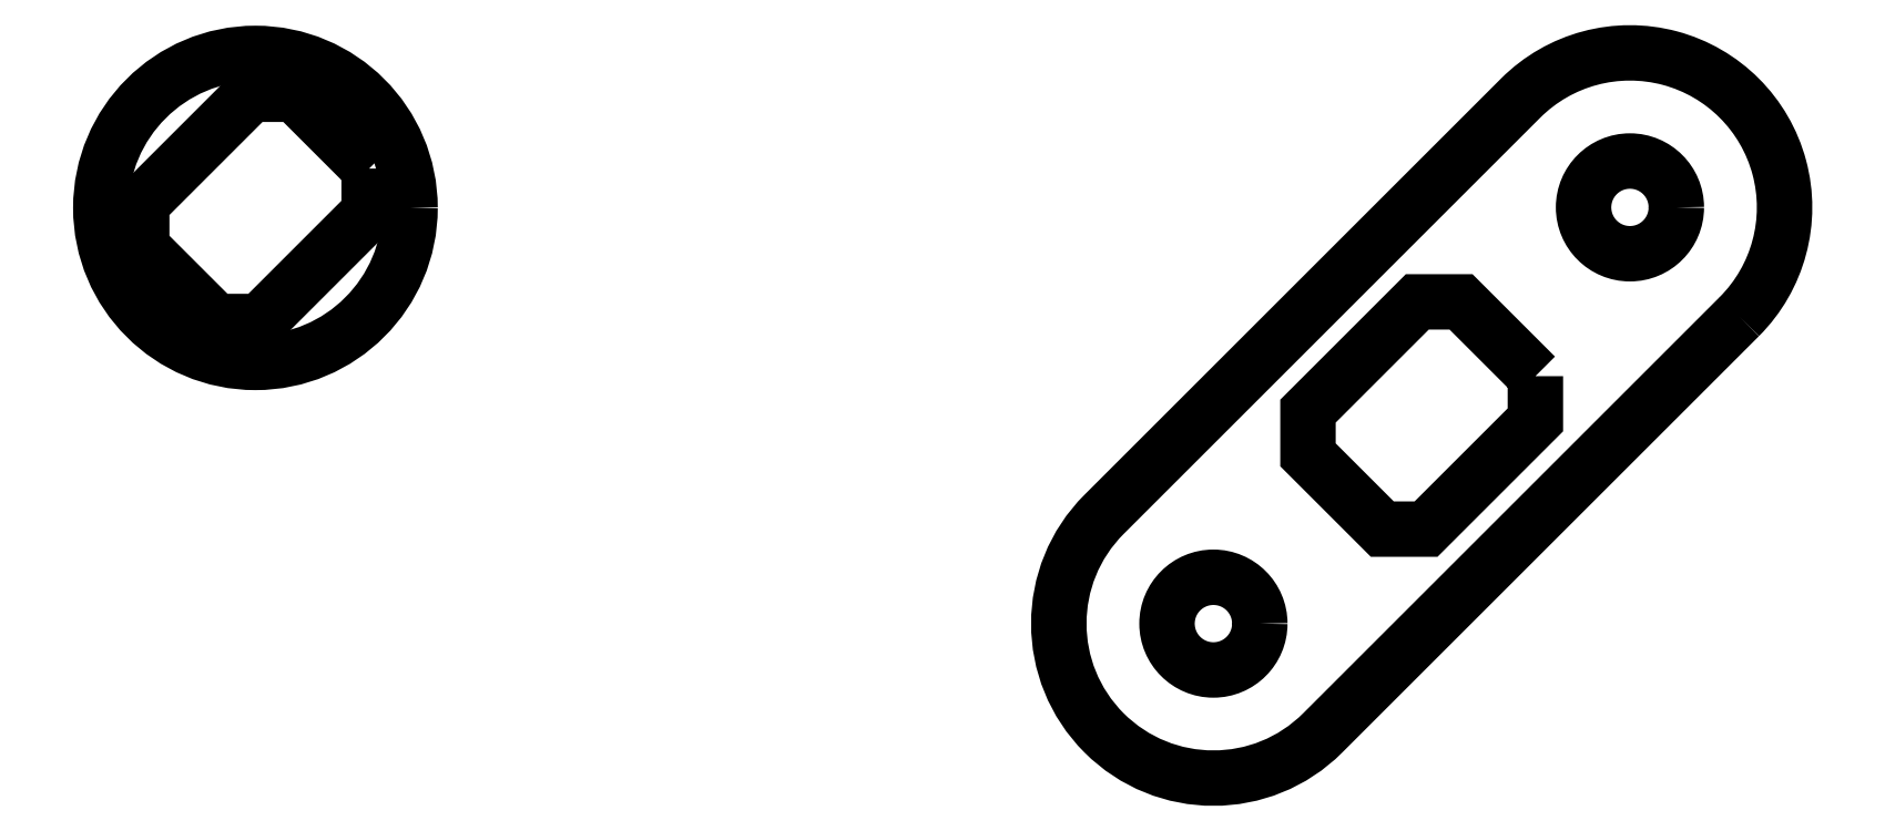
<metadata>
{"format":"dxf","ext":"dxf","renderer":"ezdxf+matplotlib","layout":"modelspace","background":"white","min_lineweight":24,"dpi":150}
</metadata>
<code>
0
SECTION
2
ENTITIES
0
CIRCLE
8
0
10
69.89
20
39.57
30
0
40
5
210
0
220
-0
230
1
0
LWPOLYLINE
8
0
90
4
70
1
43
0
10
117.9
20
36.05
42
1
10
110.8
20
43.12
10
97.34
20
29.65
42
1
10
104.4
20
22.58
0
LWPOLYLINE
8
0
90
8
70
1
43
0
10
111.3
20
34.12
10
108.9
20
36.53
10
107.5
20
36.53
10
103.9
20
32.99
10
103.9
20
31.58
10
106.3
20
29.17
10
107.7
20
29.17
10
111.3
20
32.71
0
LWPOLYLINE
8
0
90
8
70
1
43
0
10
73.57
20
40.84
10
71.17
20
43.24
10
69.75
20
43.24
10
66.22
20
39.71
10
66.22
20
38.29
10
68.62
20
35.89
10
70.03
20
35.89
10
73.57
20
39.43
0
CIRCLE
8
0
10
100.9
20
26.11
30
0
40
1.5
210
0
220
0
230
1
0
CIRCLE
8
0
10
114.3
20
39.58
30
0
40
1.5
210
0
220
0
230
1
0
ENDSEC
0
EOF

</code>
